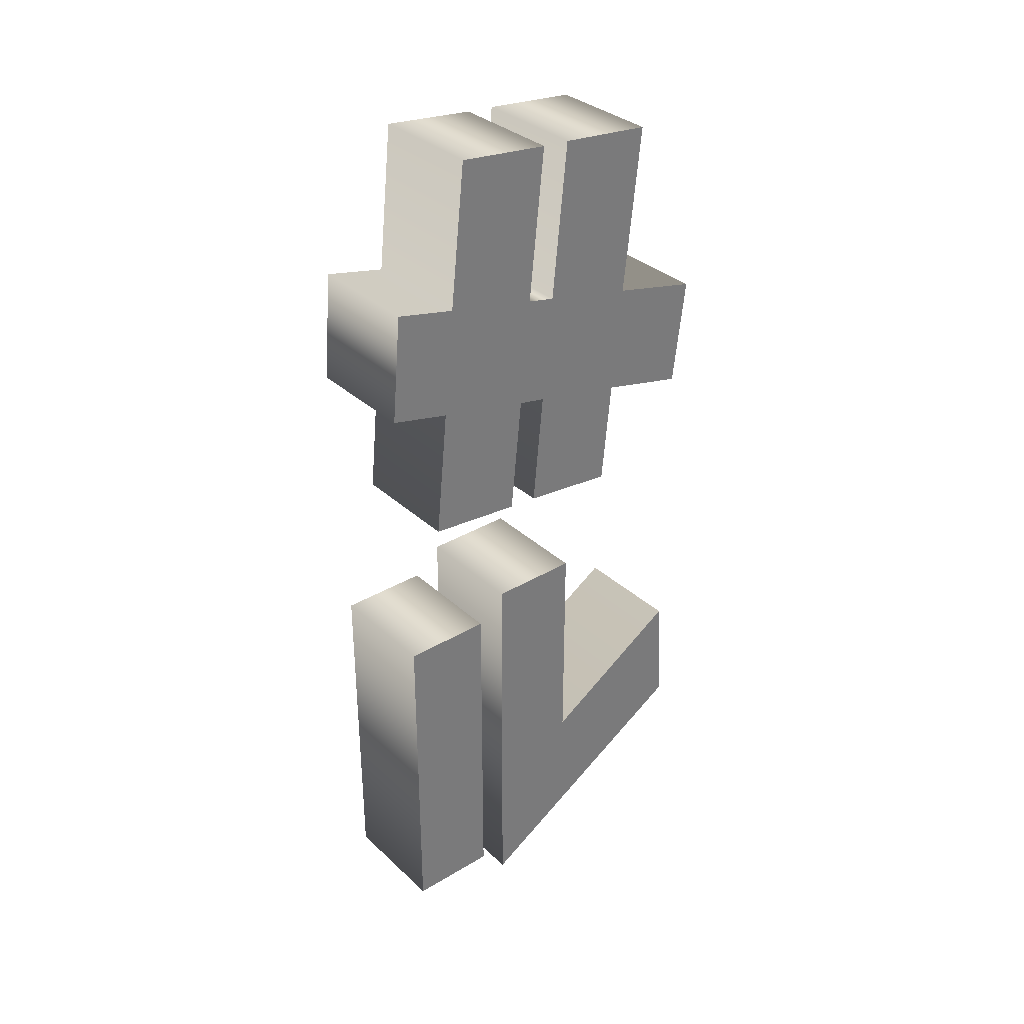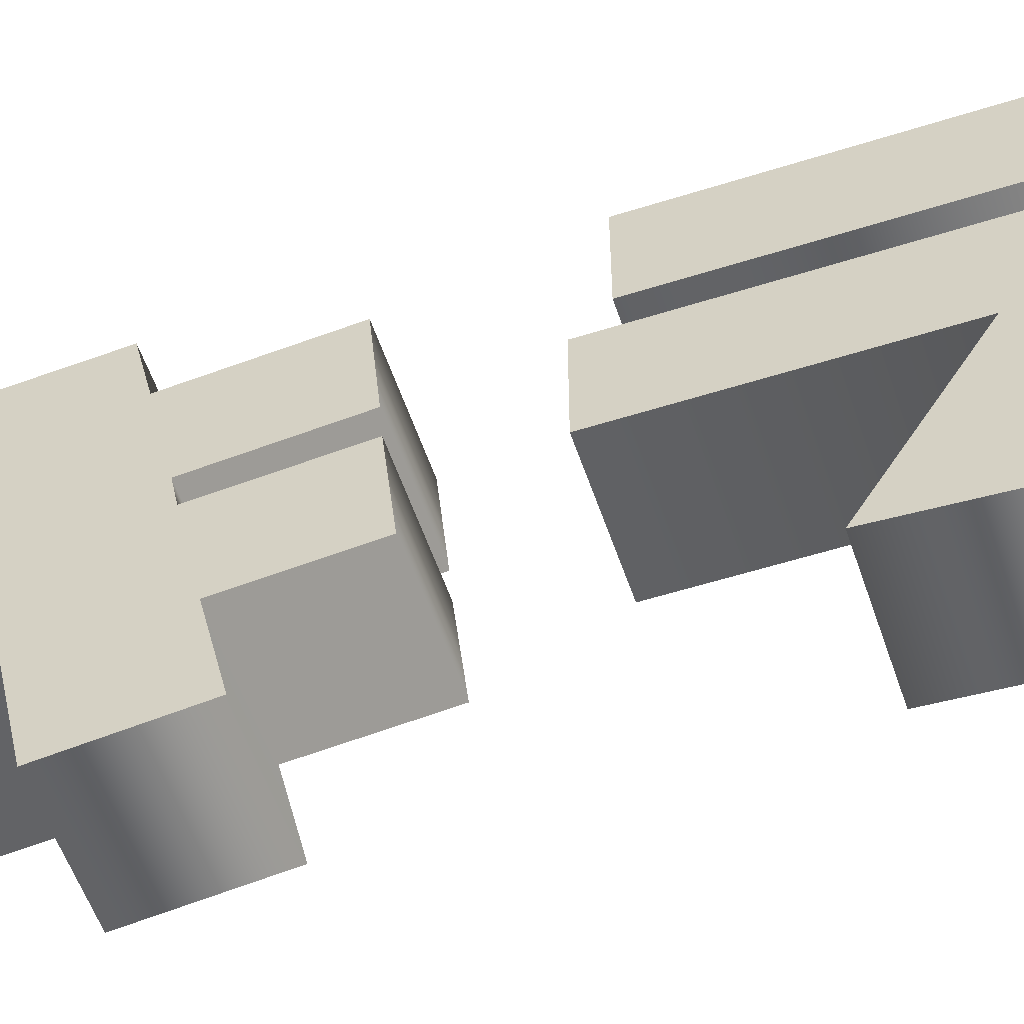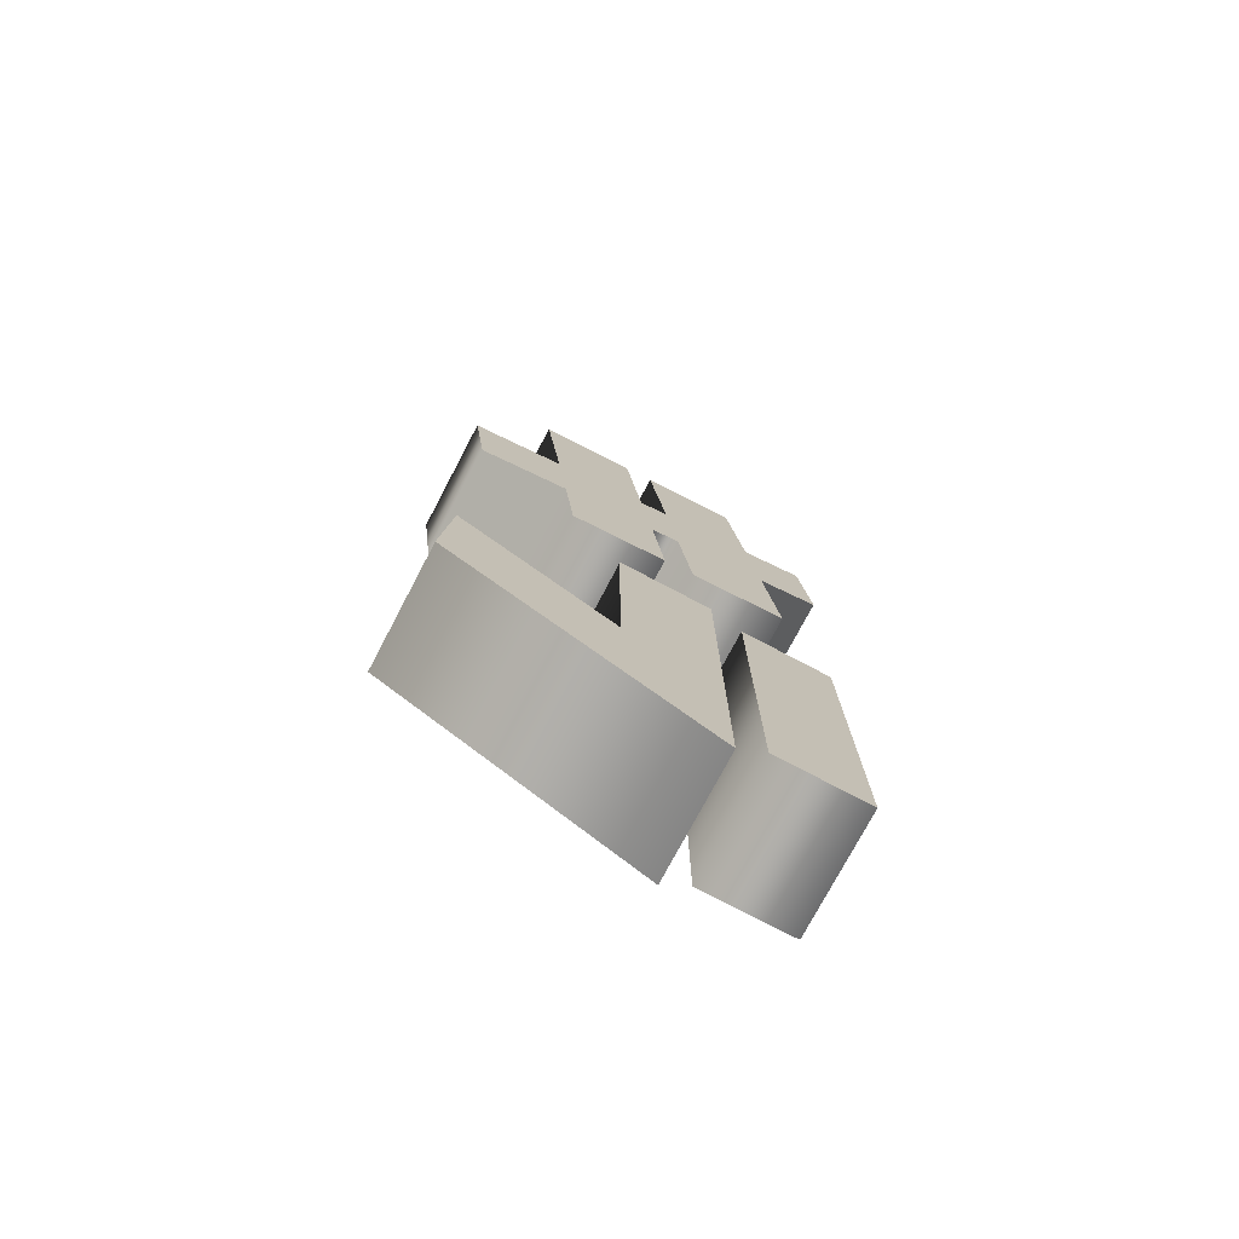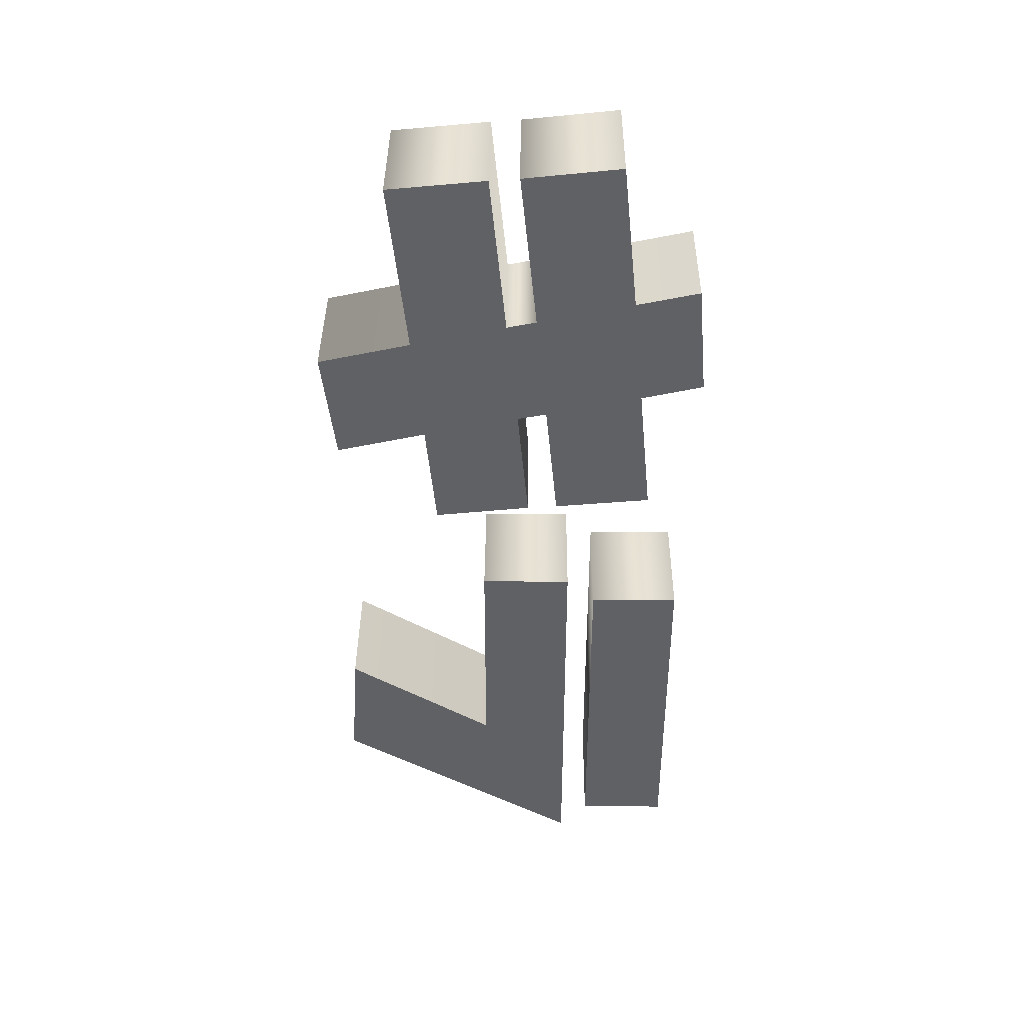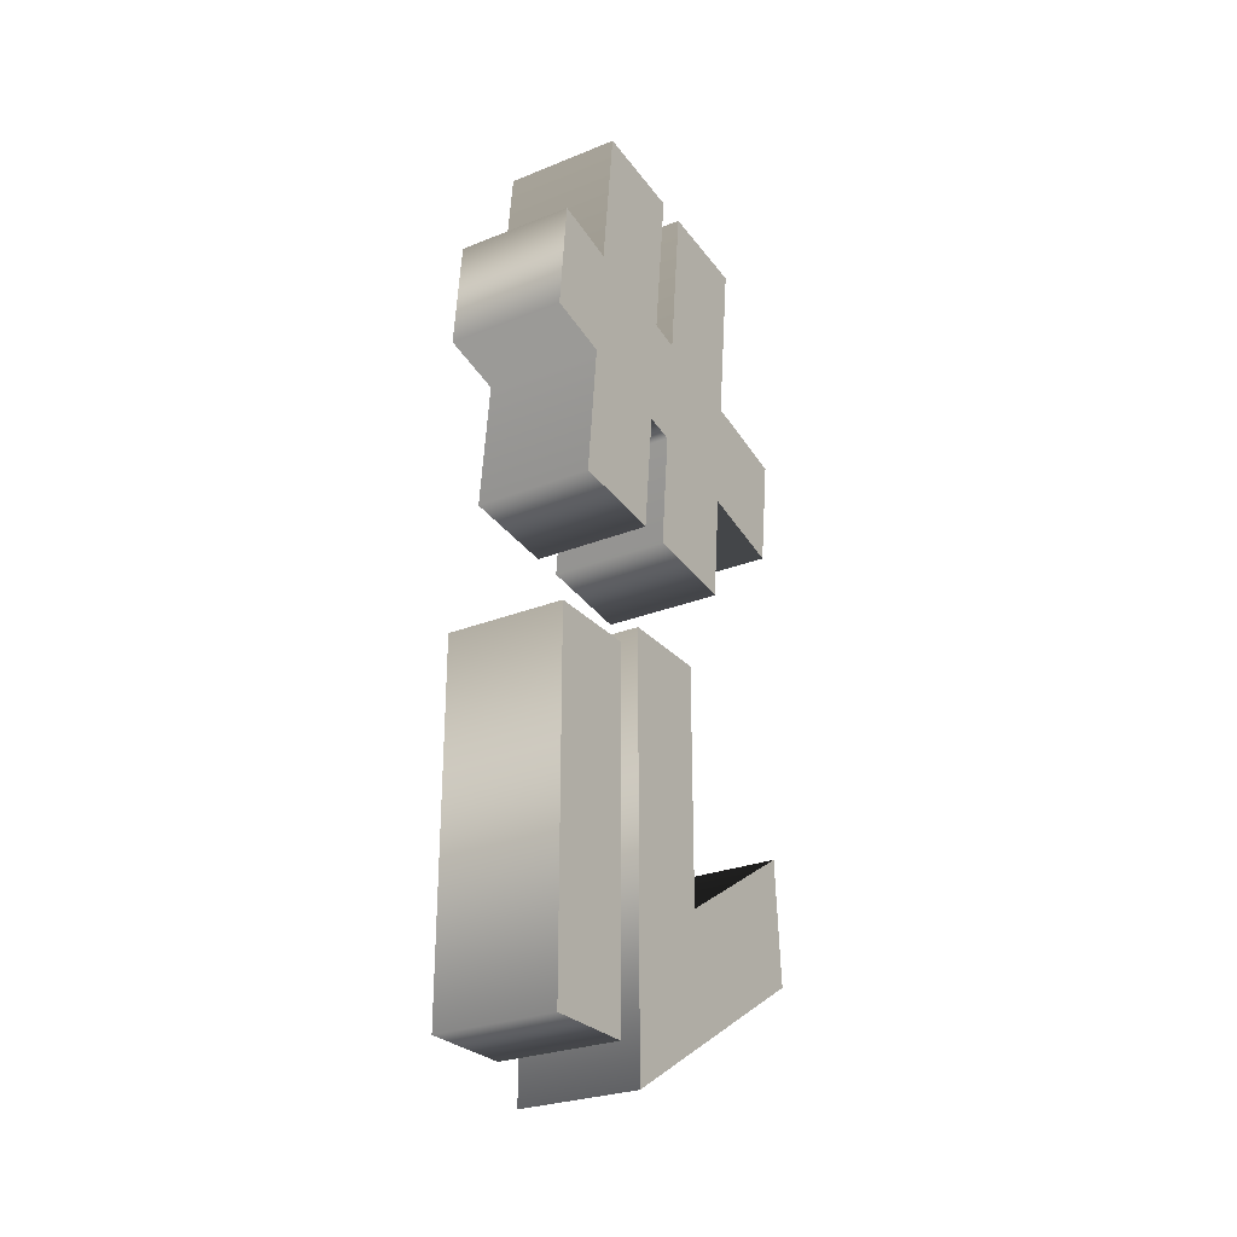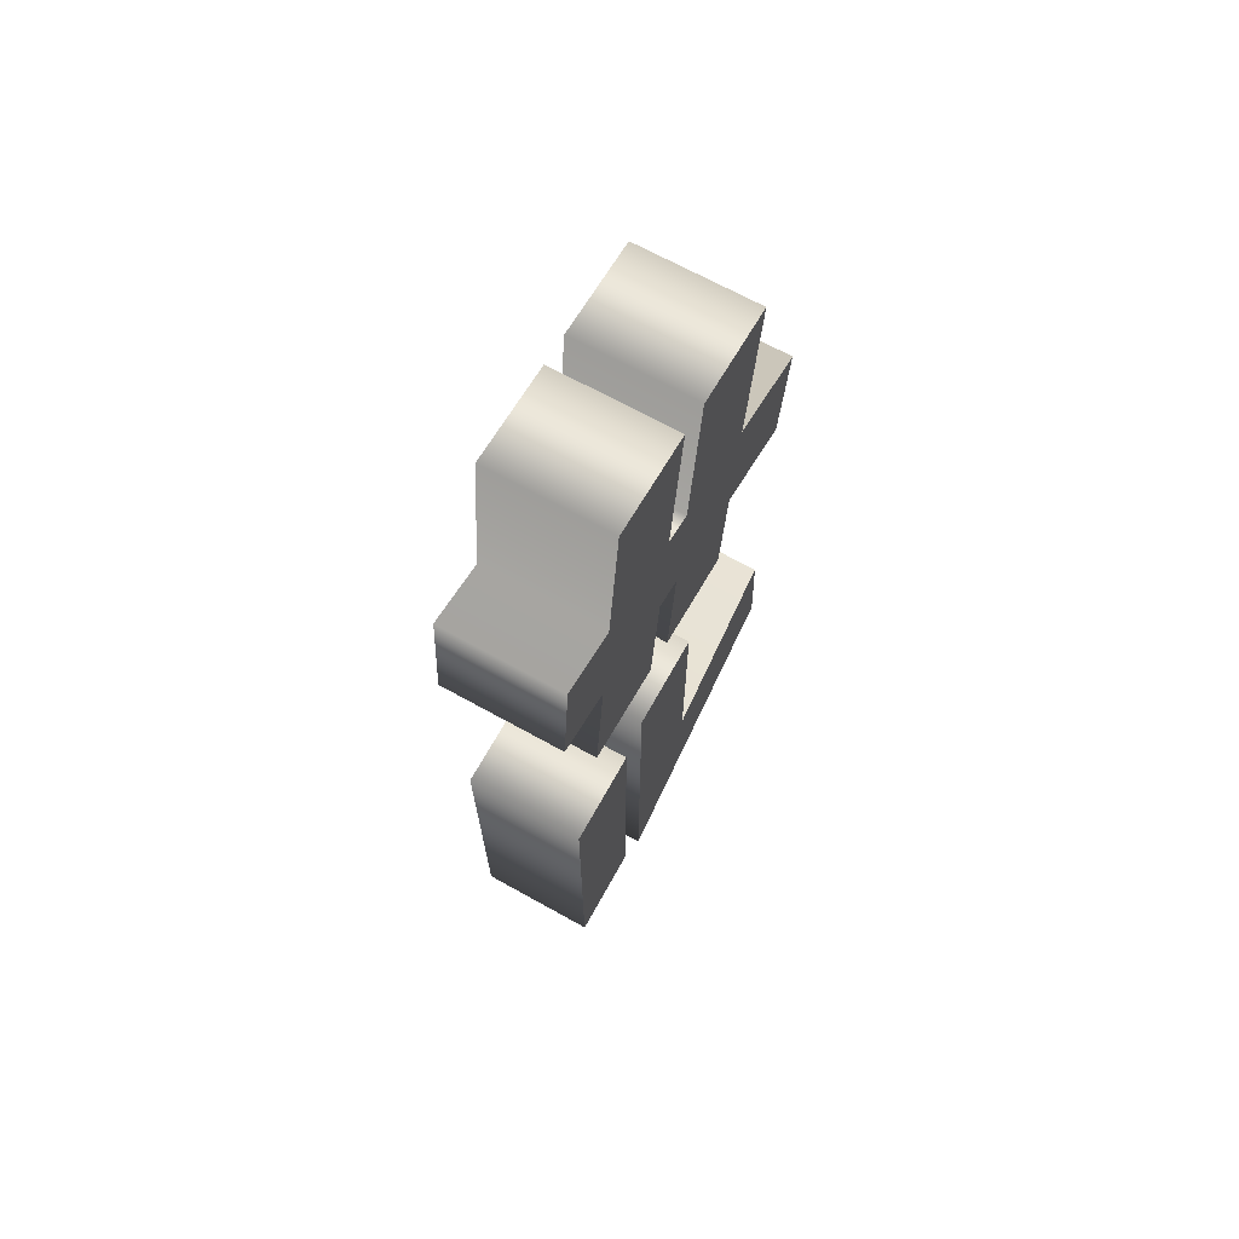
<metadata>
{"format":"obj","ext":"obj","renderer":"f3d","projection":"perspective","resolution":1024,"background":"white","views":[{"elev":33.6,"azim":-129.1,"up":"+Z"},{"elev":-55.4,"azim":108.5,"up":"+Y"},{"elev":-75.8,"azim":62.2,"up":"+Z"},{"elev":39.9,"azim":90.5,"up":"+Z"},{"elev":-27.3,"azim":-148.3,"up":"+Z"},{"elev":68.4,"azim":-150.9,"up":"+Z"}]}
</metadata>
<code>
o テキスト.002
v 0.1296 0.5269 -0.1861
v 0.1296 0.5269 -1.009
v 0.1296 0.3144 -1.009
v 0.1296 0.3144 -0.1861
v 0.1296 0.02894 -0.1237
v 0.1296 0.2457 -0.1237
v 0.1296 0.2457 -1.085
v 0.1296 -0.3453 -0.7327
v 0.1296 -0.3263 -0.4483
v 0.1296 0.02894 -0.6682
v -0.1442 0.5269 -0.1861
v -0.1442 0.5269 -1.009
v -0.1442 0.3144 -1.009
v -0.1442 0.3144 -0.1861
v -0.1442 0.02894 -0.1237
v -0.1442 0.2457 -0.1237
v -0.1442 0.2457 -1.085
v -0.1442 -0.3453 -0.7327
v -0.1442 -0.3263 -0.4483
v -0.1442 0.02894 -0.6682
v -0.1442 0.5269 -0.1861
v 0.1296 0.5269 -0.1861
v -0.1442 0.5269 -1.009
v 0.1296 0.5269 -1.009
v -0.1442 0.3144 -1.009
v 0.1296 0.3144 -1.009
v -0.1442 0.3144 -0.1861
v 0.1296 0.3144 -0.1861
v -0.1442 0.02894 -0.1237
v 0.1296 0.02894 -0.1237
v -0.1442 0.2457 -0.1237
v 0.1296 0.2457 -0.1237
v -0.1442 0.2457 -1.085
v 0.1296 0.2457 -1.085
v -0.1442 -0.3453 -0.7327
v 0.1296 -0.3453 -0.7327
v -0.1442 -0.3263 -0.4483
v 0.1296 -0.3263 -0.4483
v -0.1442 0.02894 -0.6682
v 0.1296 0.02894 -0.6682
f 5 7 6
f 5 10 7
f 10 8 7
f 9 8 10
f 4 2 1
f 4 3 2
f 15 16 17
f 15 17 20
f 20 17 18
f 19 20 18
f 14 11 12
f 14 12 13
f 22 24 23 21
f 24 26 25 23
f 26 28 27 25
f 28 22 21 27
f 30 32 31 29
f 32 34 33 31
f 34 36 35 33
f 36 38 37 35
f 38 40 39 37
f 40 30 29 39
o テキスト.001
v 0.1296 -0.3559 0.5678
v 0.1296 -0.137 0.6175
v 0.1296 -0.1804 1.026
v 0.1296 0.05009 1.049
v 0.1296 0.08815 0.6672
v 0.1296 0.1579 0.682
v 0.1296 0.1188 1.054
v 0.1296 0.3472 1.079
v 0.1296 0.3842 0.7306
v 0.1296 0.5322 0.7634
v 0.1296 0.5554 0.5012
v 0.1296 0.4095 0.4673
v 0.1296 0.4402 0.1533
v 0.1296 0.2118 0.1311
v 0.1296 0.1833 0.4177
v 0.1296 0.1146 0.4039
v 0.1296 0.141 0.1259
v 0.1296 -0.08735 0.1005
v 0.1296 -0.1117 0.3553
v 0.1296 -0.3242 0.3056
v -0.1442 -0.3559 0.5678
v -0.1442 -0.137 0.6175
v -0.1442 -0.1804 1.026
v -0.1442 0.05009 1.049
v -0.1442 0.08815 0.6672
v -0.1442 0.1579 0.682
v -0.1442 0.1188 1.054
v -0.1442 0.3472 1.079
v -0.1442 0.3842 0.7306
v -0.1442 0.5322 0.7634
v -0.1442 0.5554 0.5012
v -0.1442 0.4095 0.4673
v -0.1442 0.4402 0.1533
v -0.1442 0.2118 0.1311
v -0.1442 0.1833 0.4177
v -0.1442 0.1146 0.4039
v -0.1442 0.141 0.1259
v -0.1442 -0.08735 0.1005
v -0.1442 -0.1117 0.3553
v -0.1442 -0.3242 0.3056
v -0.1442 -0.3559 0.5678
v 0.1296 -0.3559 0.5678
v -0.1442 -0.137 0.6175
v 0.1296 -0.137 0.6175
v -0.1442 -0.1804 1.026
v 0.1296 -0.1804 1.026
v -0.1442 0.05009 1.049
v 0.1296 0.05009 1.049
v -0.1442 0.08815 0.6672
v 0.1296 0.08815 0.6672
v -0.1442 0.1579 0.682
v 0.1296 0.1579 0.682
v -0.1442 0.1188 1.054
v 0.1296 0.1188 1.054
v -0.1442 0.3472 1.079
v 0.1296 0.3472 1.079
v -0.1442 0.3842 0.7306
v 0.1296 0.3842 0.7306
v -0.1442 0.5322 0.7634
v 0.1296 0.5322 0.7634
v -0.1442 0.5554 0.5012
v 0.1296 0.5554 0.5012
v -0.1442 0.4095 0.4673
v 0.1296 0.4095 0.4673
v -0.1442 0.4402 0.1533
v 0.1296 0.4402 0.1533
v -0.1442 0.2118 0.1311
v 0.1296 0.2118 0.1311
v -0.1442 0.1833 0.4177
v 0.1296 0.1833 0.4177
v -0.1442 0.1146 0.4039
v 0.1296 0.1146 0.4039
v -0.1442 0.141 0.1259
v 0.1296 0.141 0.1259
v -0.1442 -0.08735 0.1005
v 0.1296 -0.08735 0.1005
v -0.1442 -0.1117 0.3553
v 0.1296 -0.1117 0.3553
v -0.1442 -0.3242 0.3056
v 0.1296 -0.3242 0.3056
f 50 52 51
f 49 52 50
f 52 54 53
f 49 54 52
f 48 54 49
f 47 46 48
f 46 54 48
f 46 55 54
f 46 56 55
f 45 56 46
f 56 58 57
f 45 58 56
f 44 58 45
f 43 42 44
f 42 59 44
f 59 58 44
f 42 60 59
f 41 60 42
f 70 71 72
f 69 70 72
f 72 73 74
f 69 72 74
f 68 69 74
f 67 68 66
f 66 68 74
f 66 74 75
f 66 75 76
f 65 66 76
f 76 77 78
f 65 76 78
f 64 65 78
f 63 64 62
f 62 64 79
f 79 64 78
f 62 79 80
f 61 62 80
f 82 84 83 81
f 84 86 85 83
f 86 88 87 85
f 88 90 89 87
f 90 92 91 89
f 92 94 93 91
f 94 96 95 93
f 96 98 97 95
f 98 100 99 97
f 100 102 101 99
f 102 104 103 101
f 104 106 105 103
f 106 108 107 105
f 108 110 109 107
f 110 112 111 109
f 112 114 113 111
f 114 116 115 113
f 116 118 117 115
f 118 120 119 117
f 120 82 81 119

</code>
